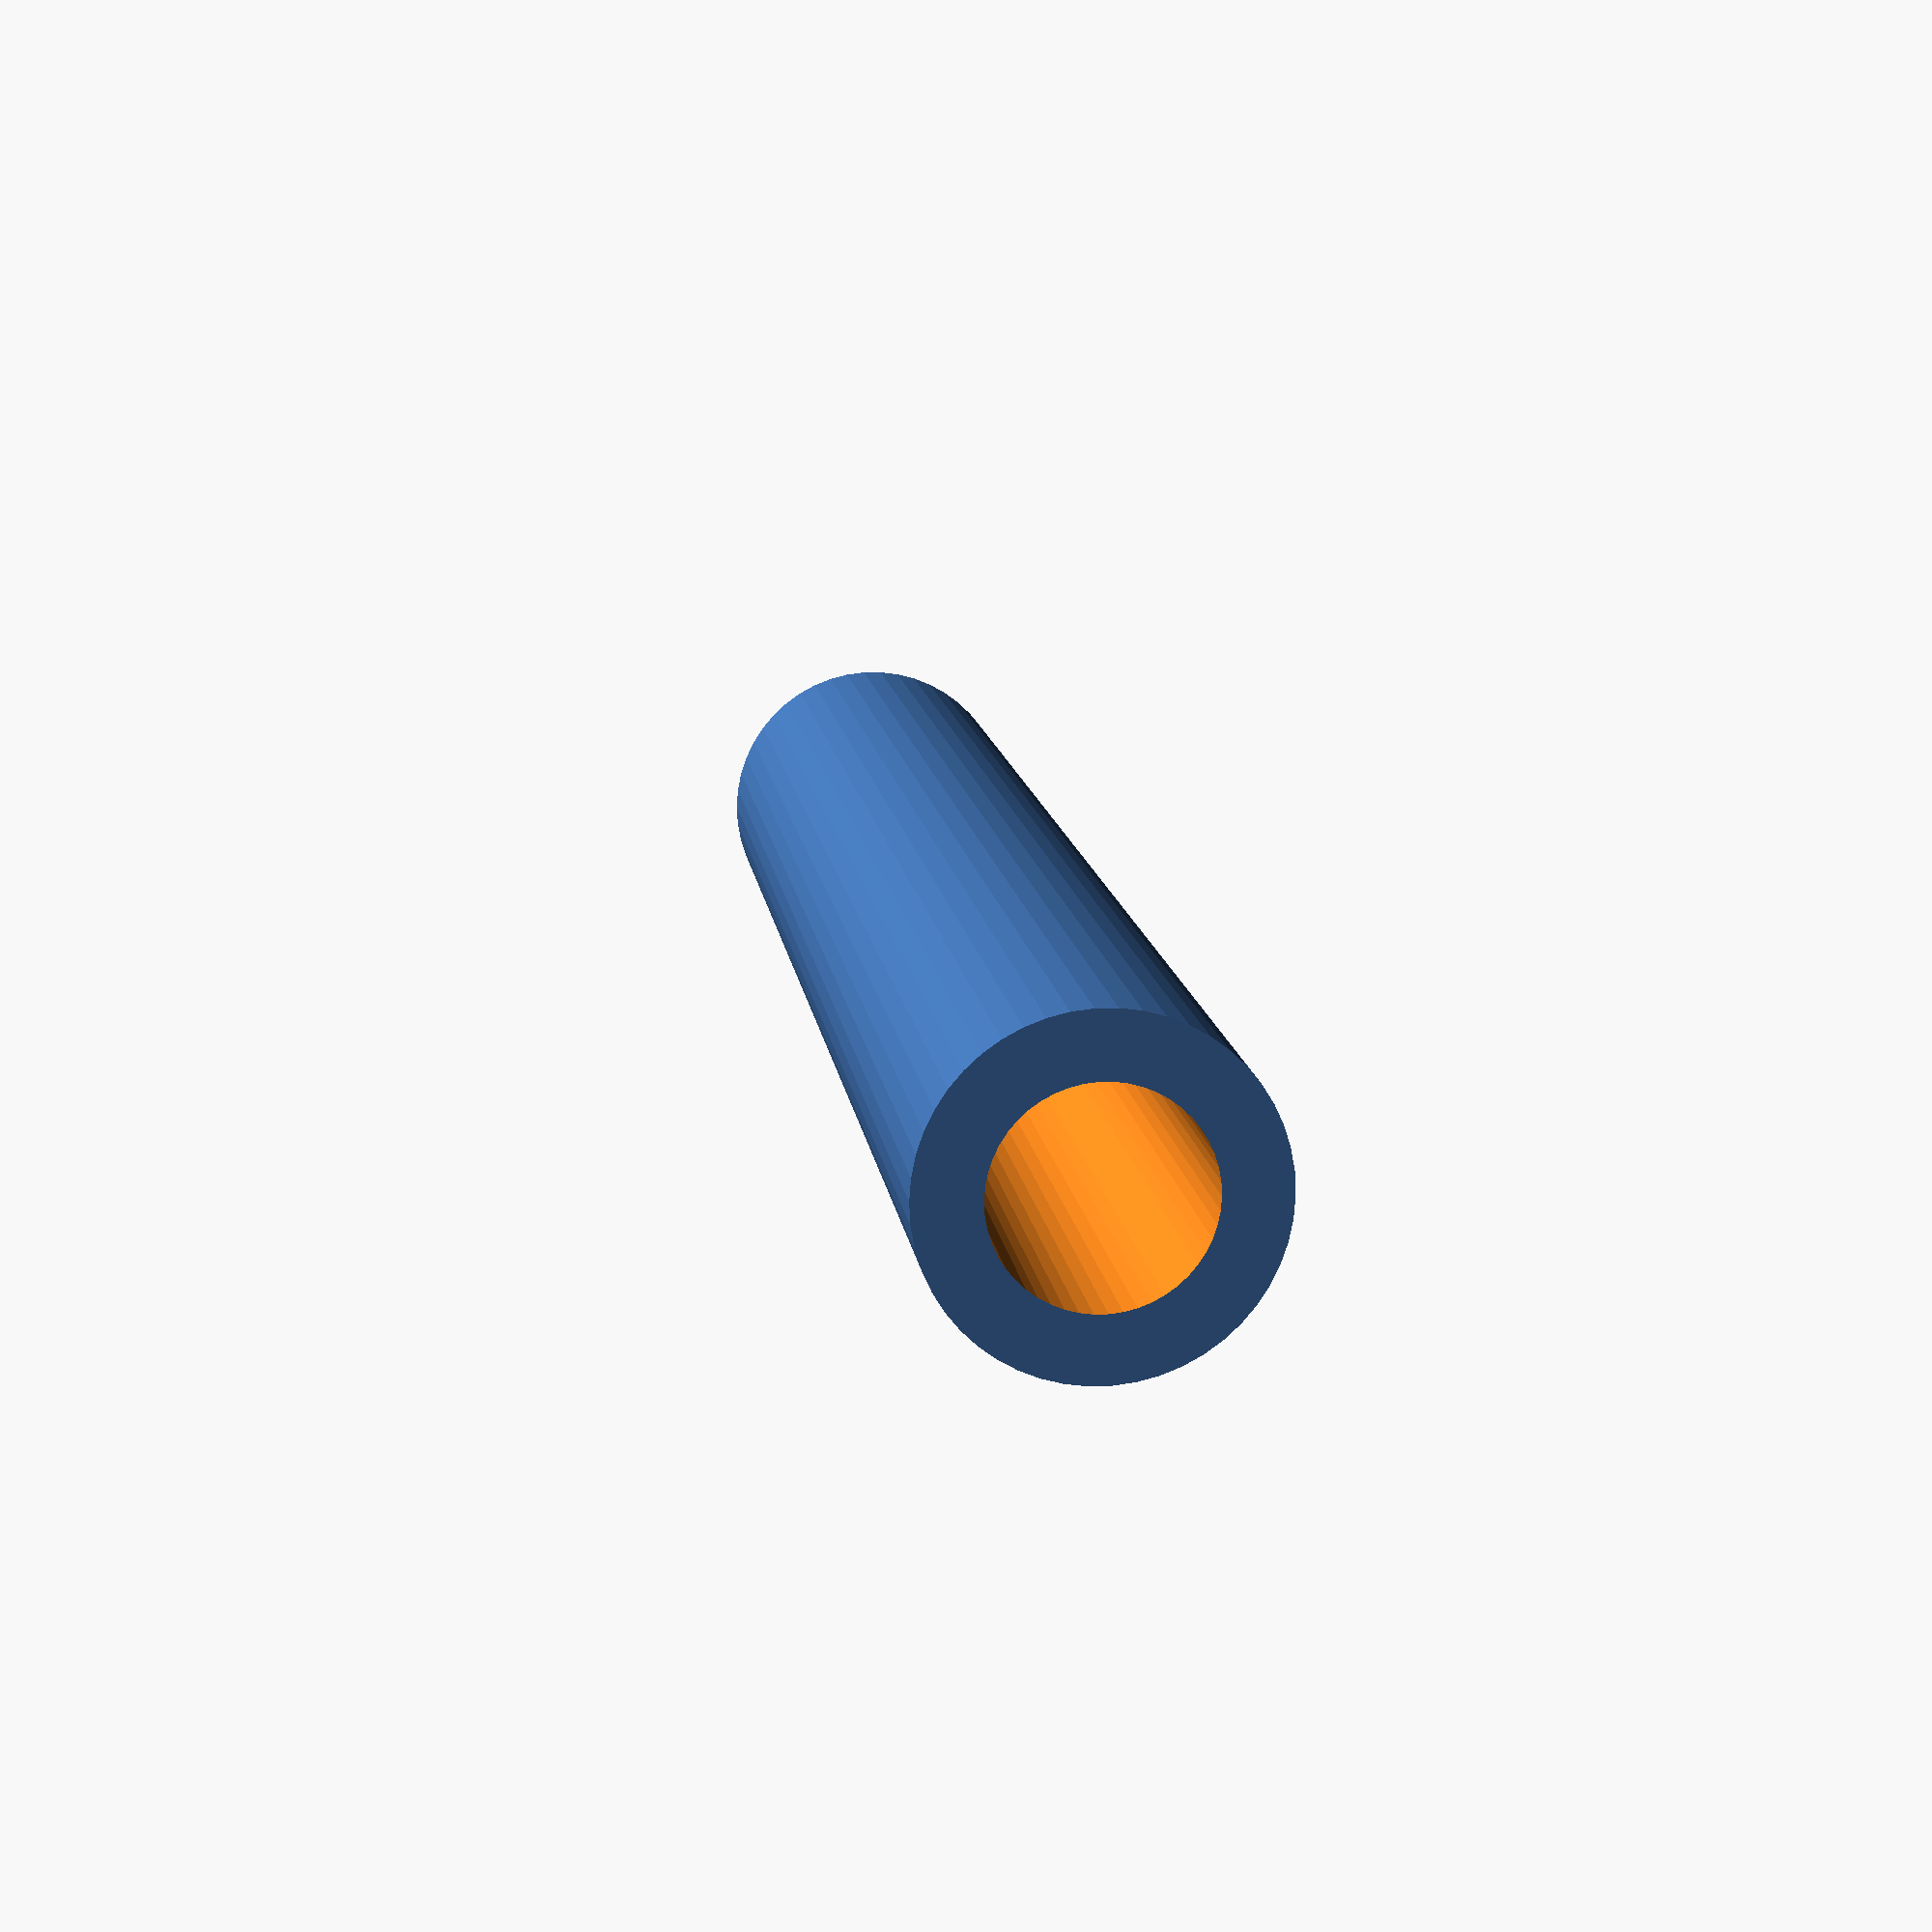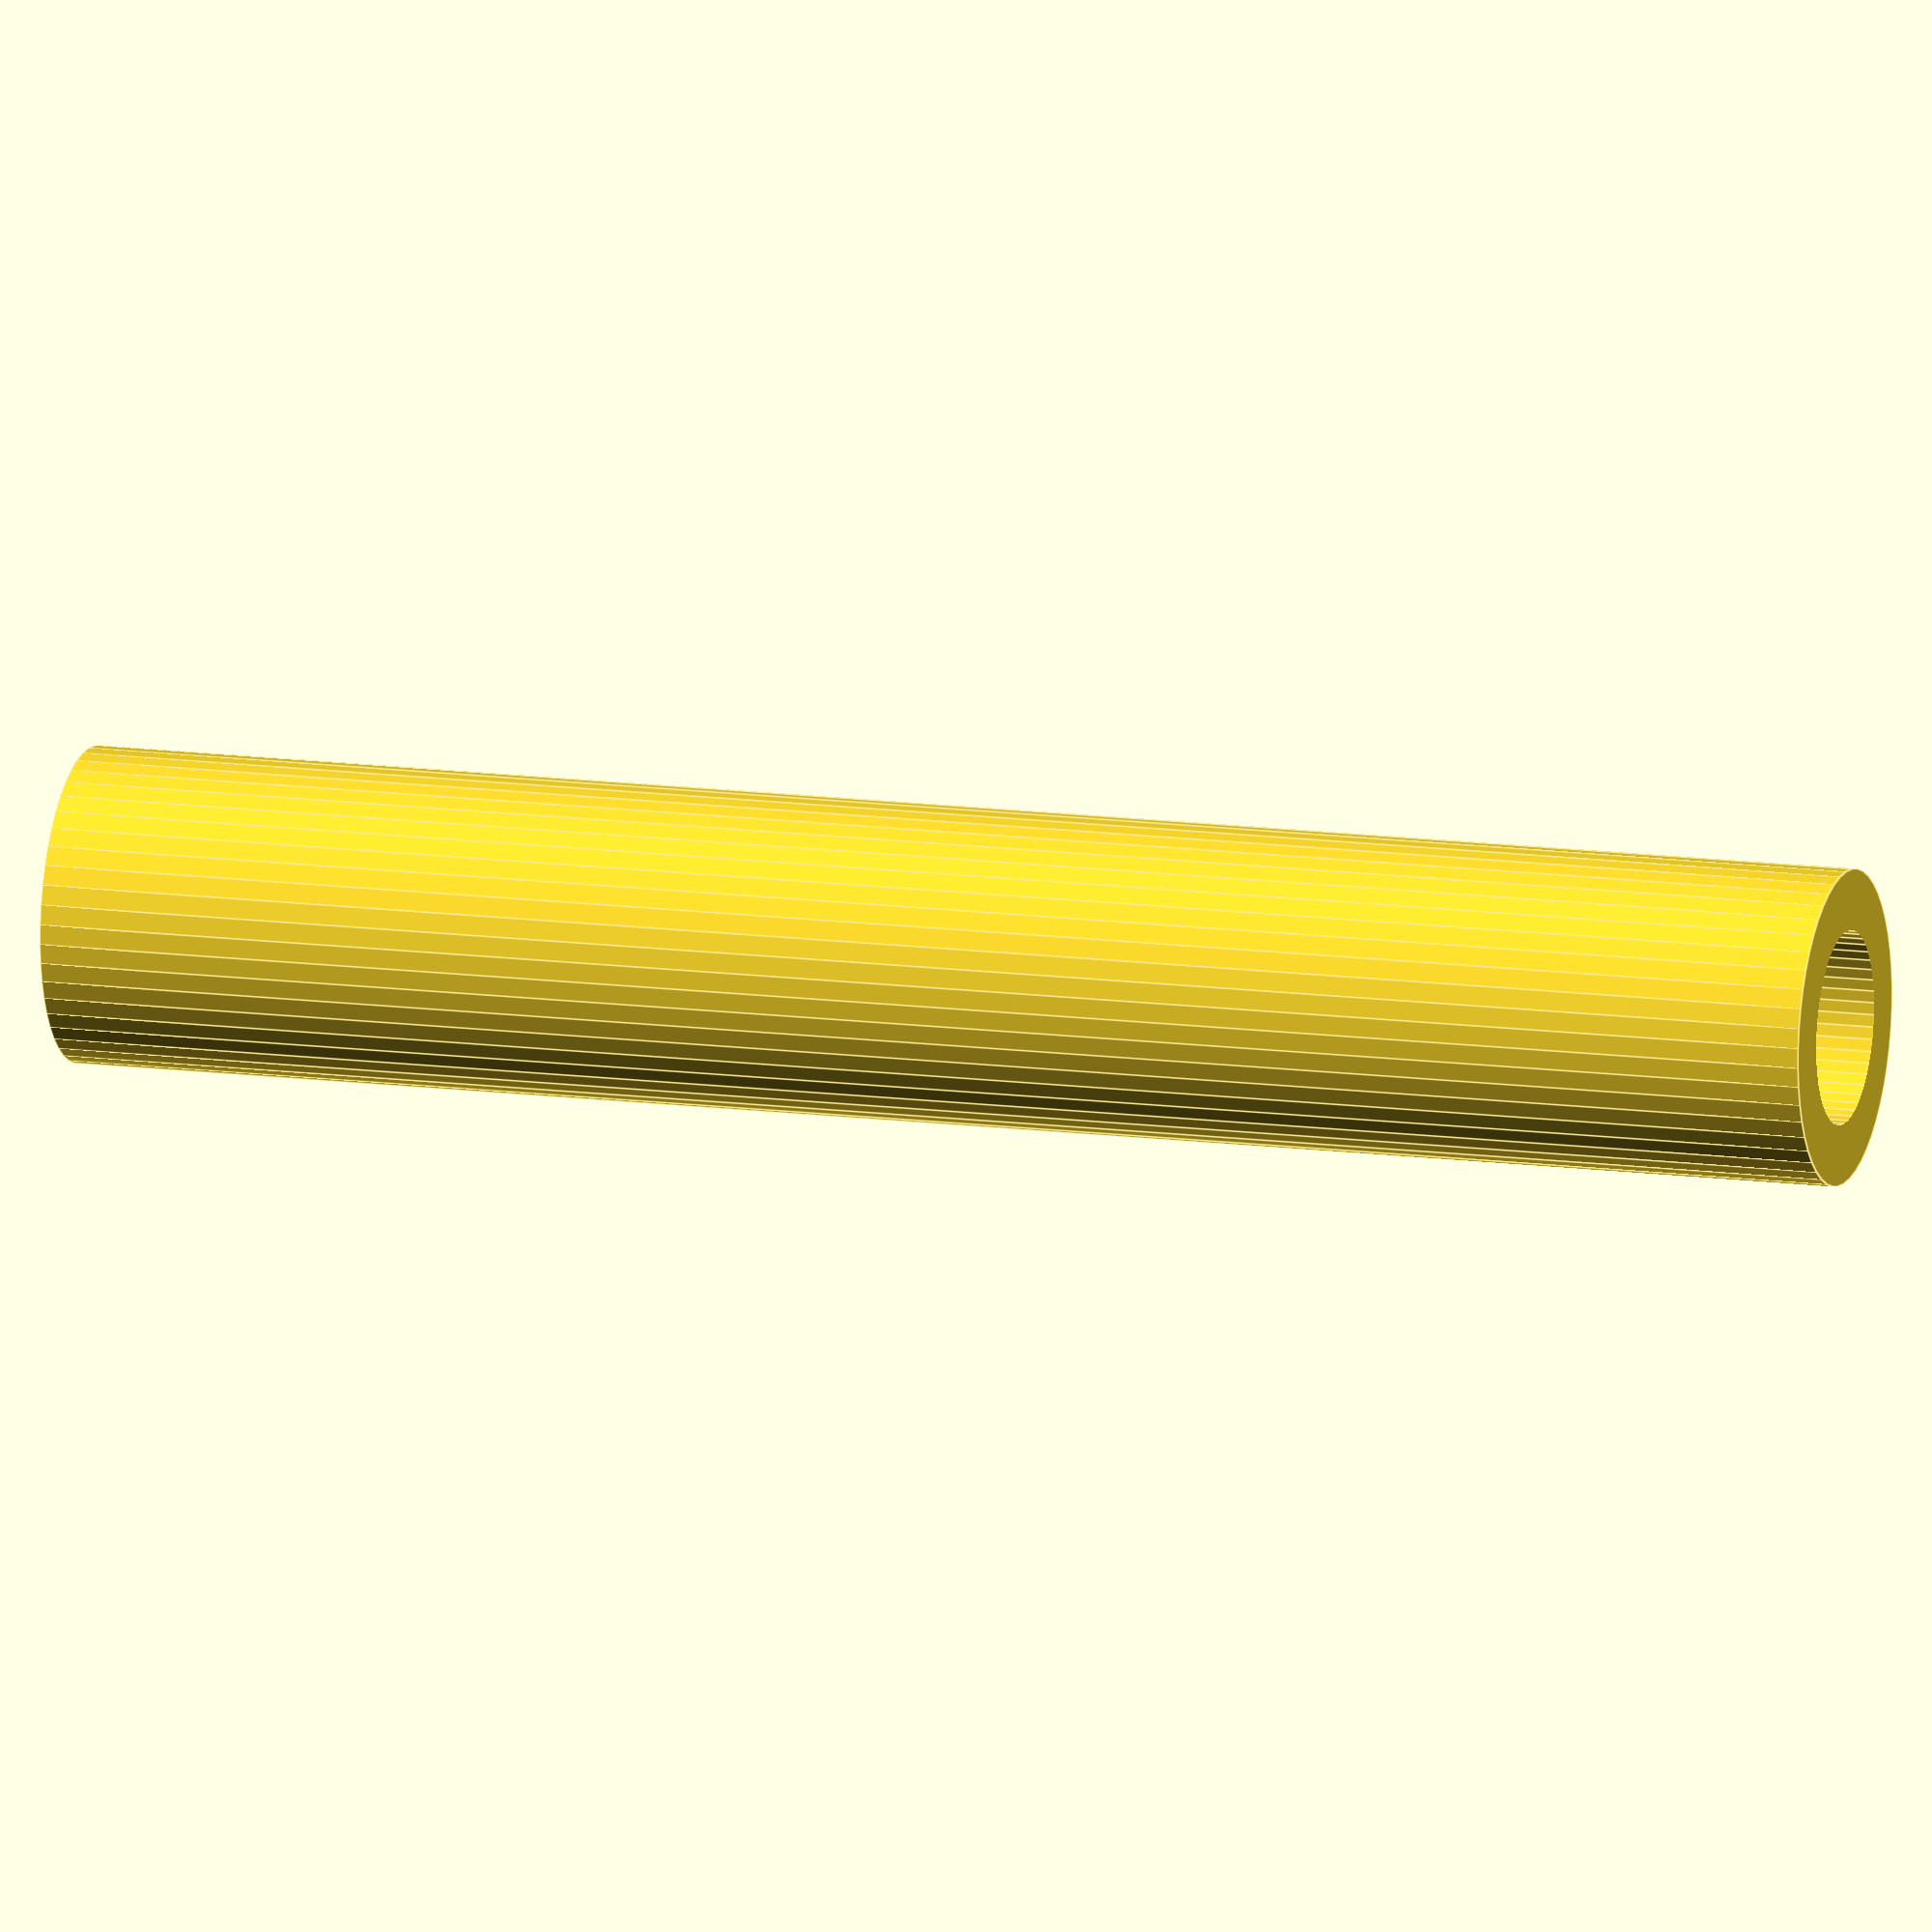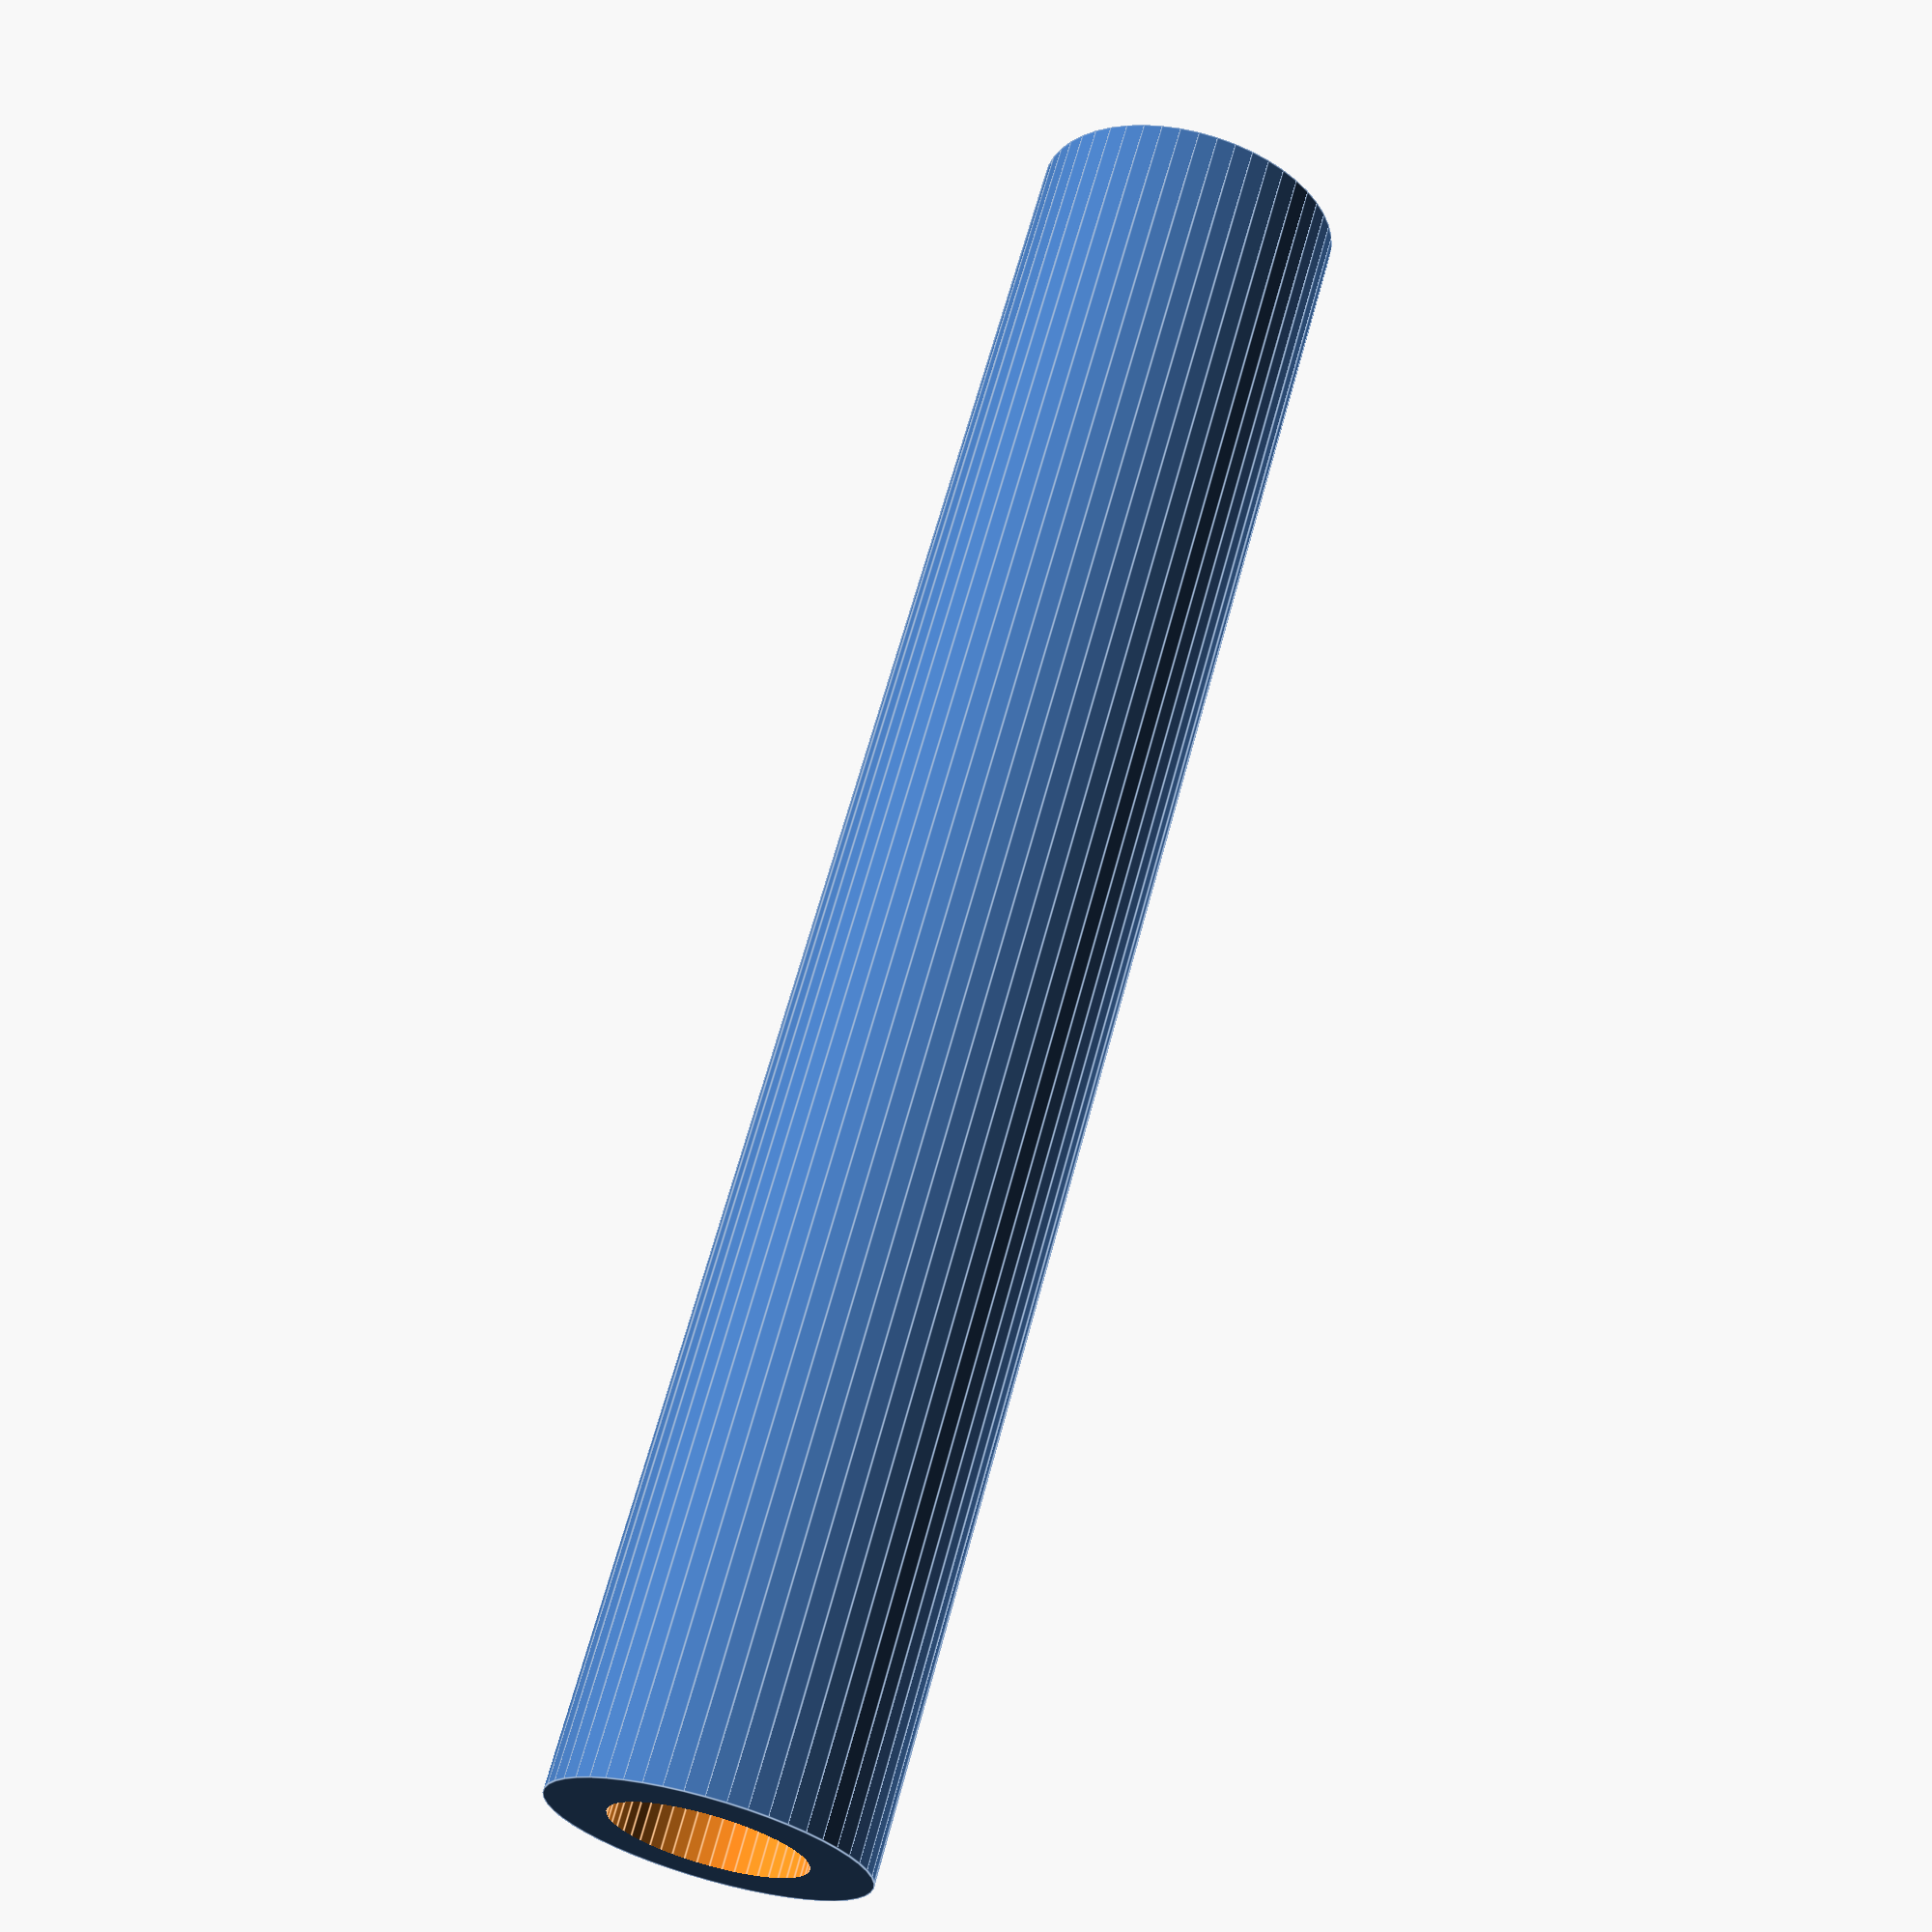
<openscad>
$fn = 50;


difference() {
	union() {
		translate(v = [0, 0, -37.5000000000]) {
			cylinder(h = 75, r = 6.5000000000);
		}
	}
	union() {
		translate(v = [0, 0, -100.0000000000]) {
			cylinder(h = 200, r = 4);
		}
	}
}
</openscad>
<views>
elev=348.0 azim=144.7 roll=353.0 proj=p view=solid
elev=166.9 azim=182.2 roll=72.8 proj=o view=edges
elev=114.7 azim=37.5 roll=345.0 proj=p view=edges
</views>
